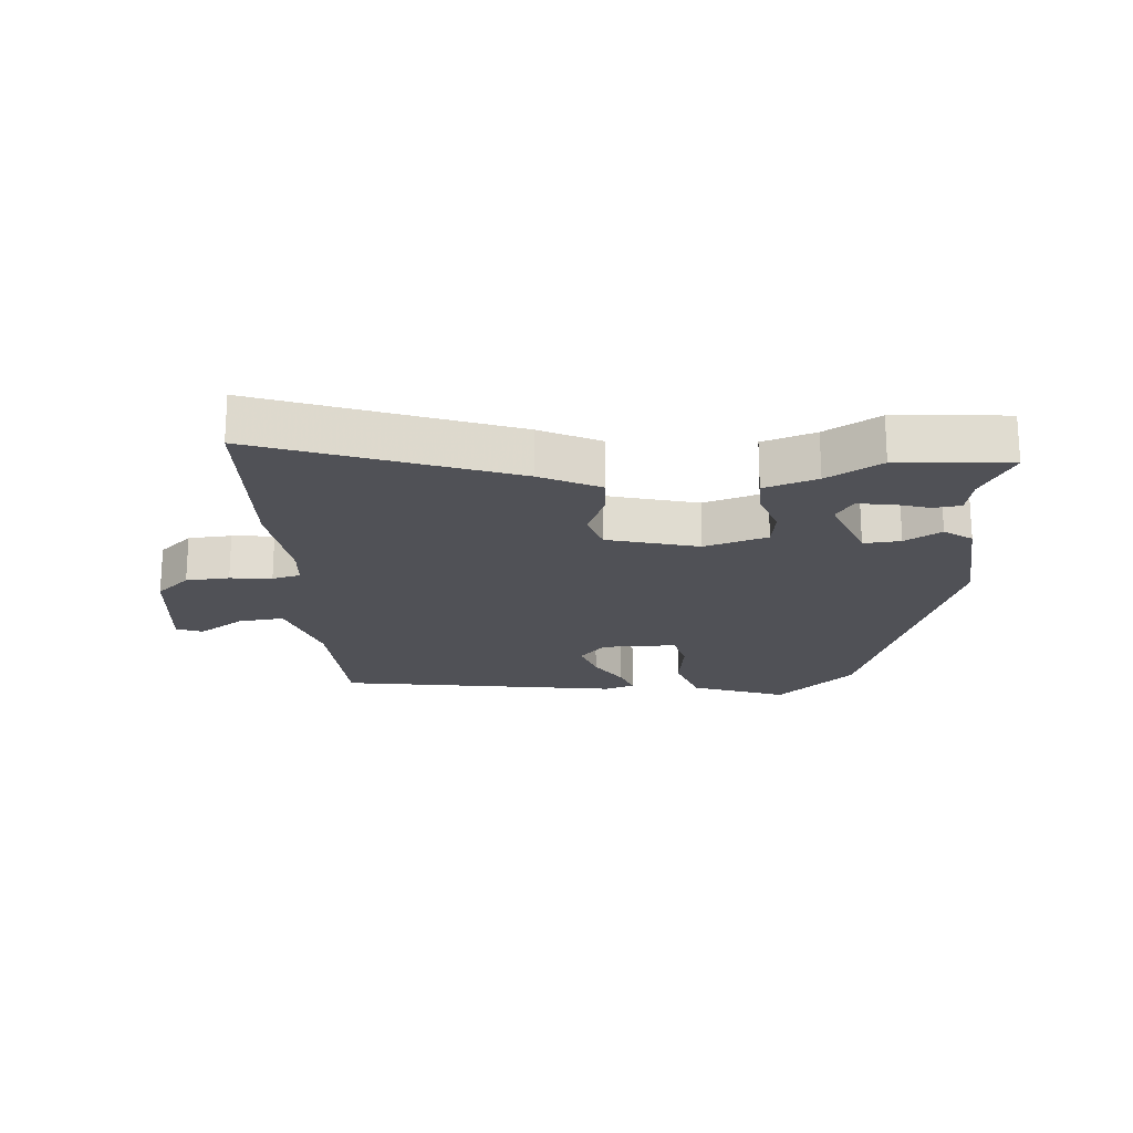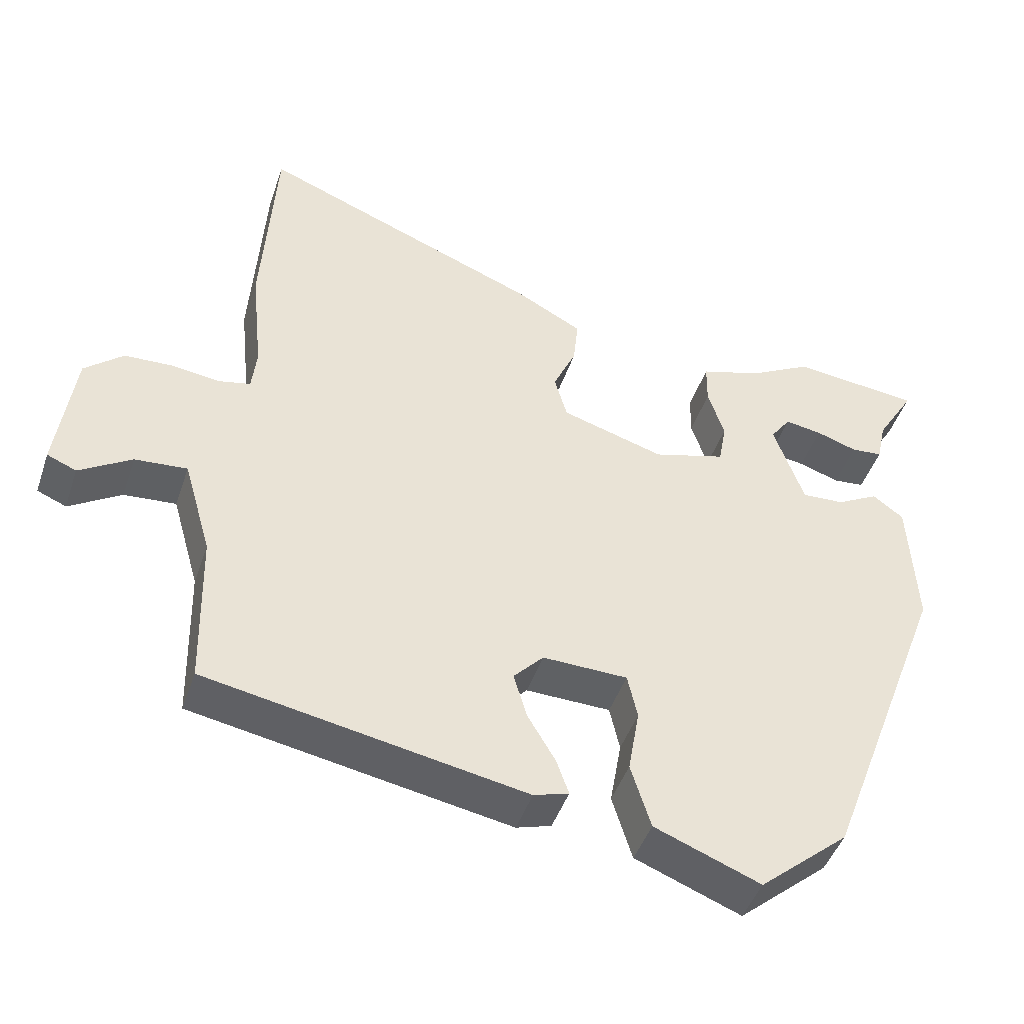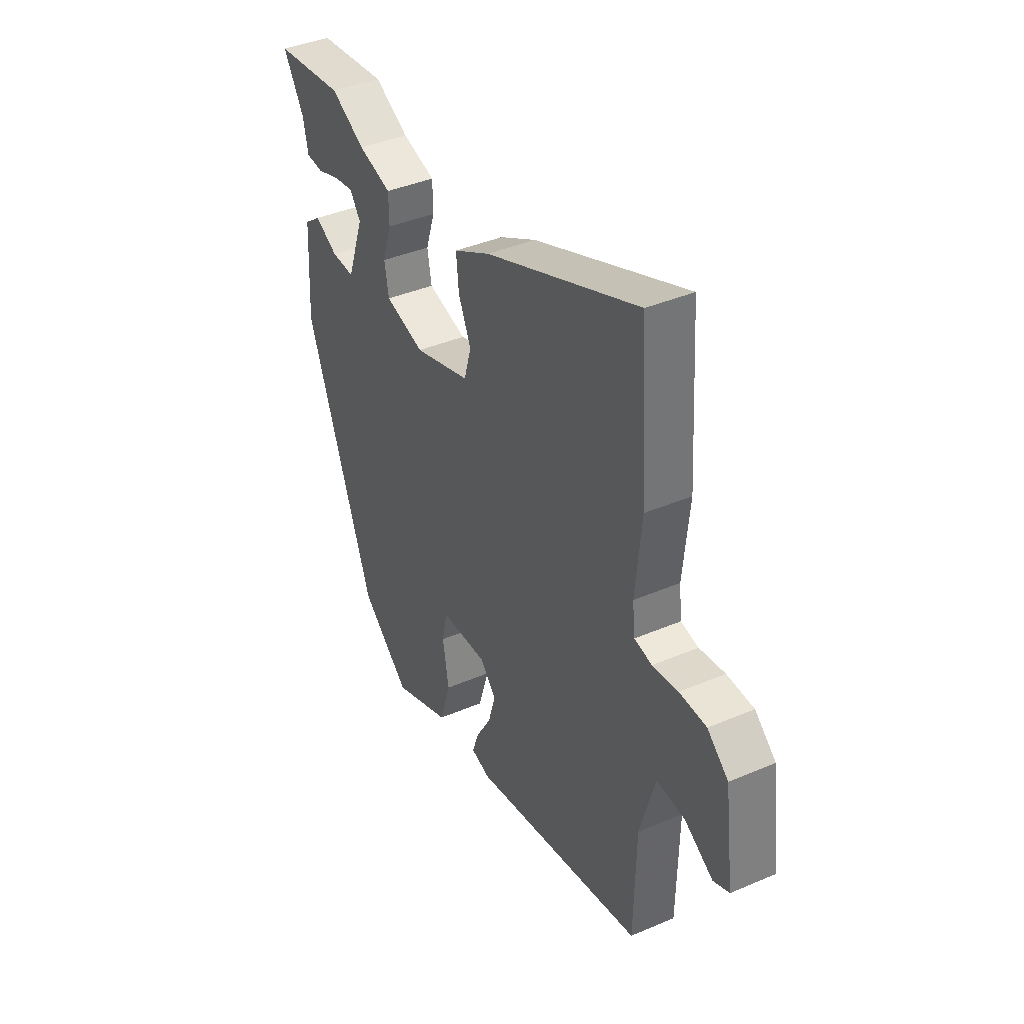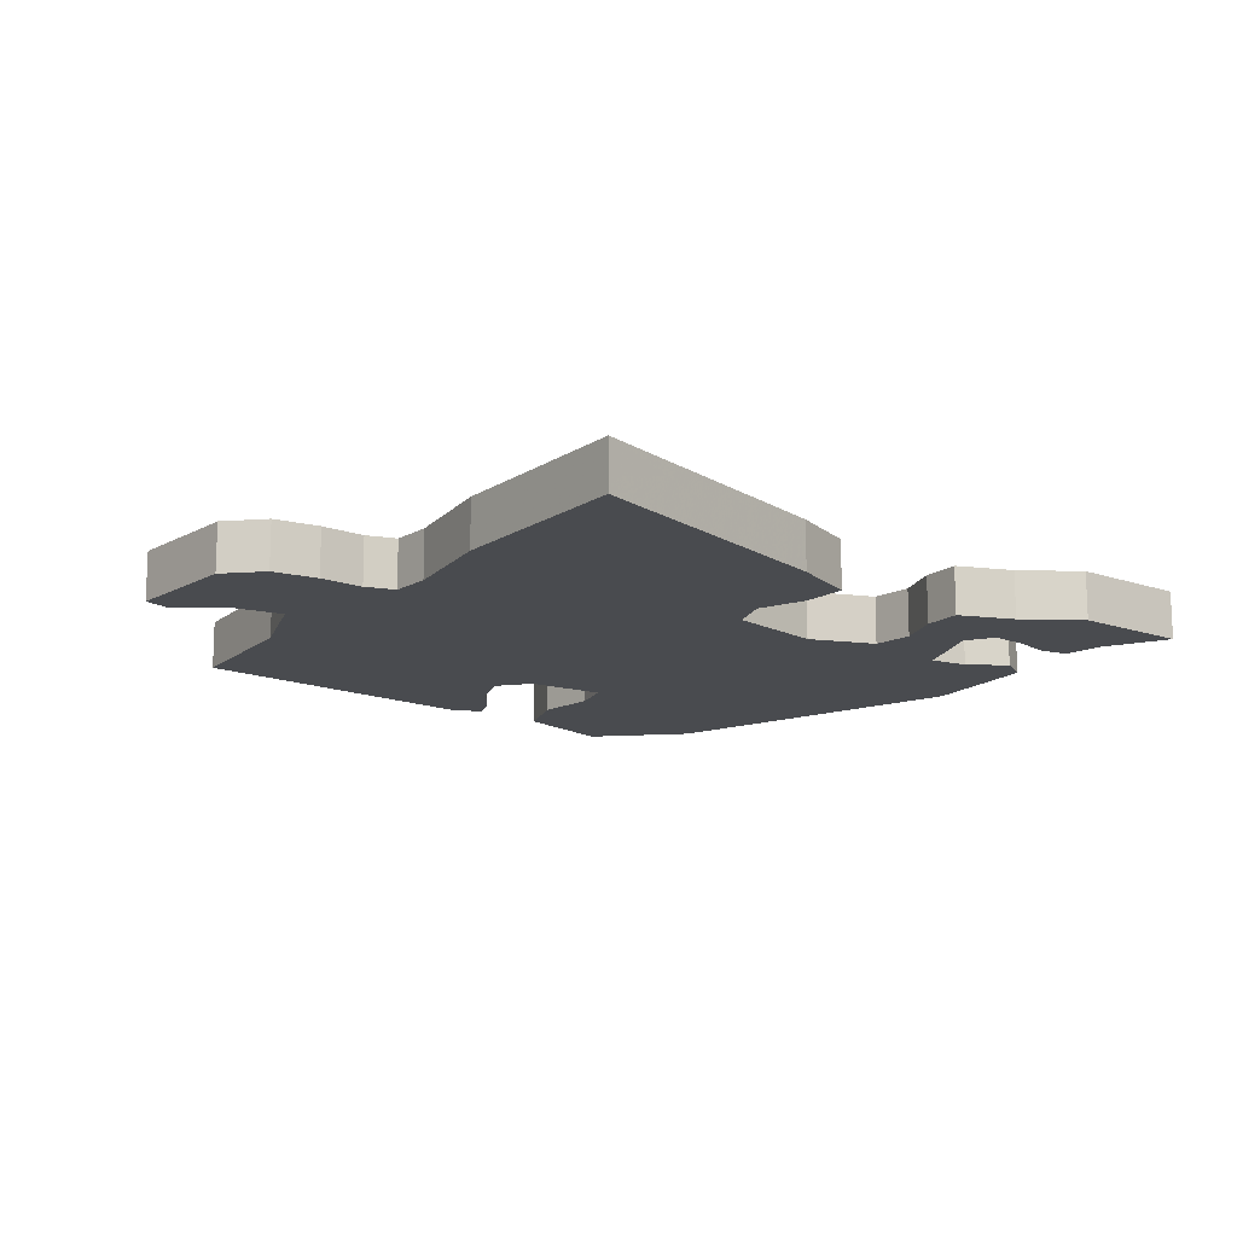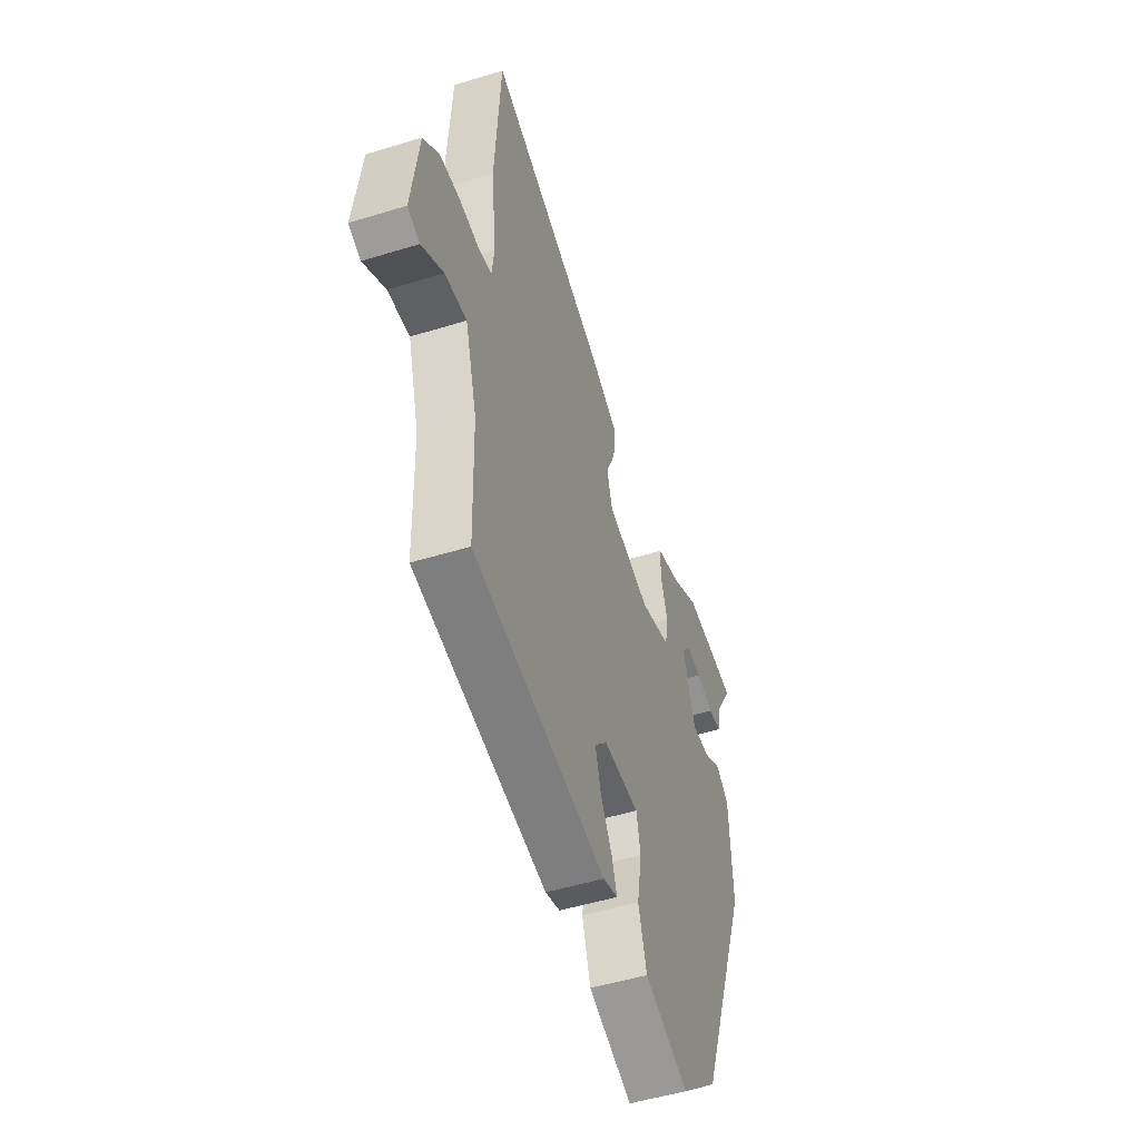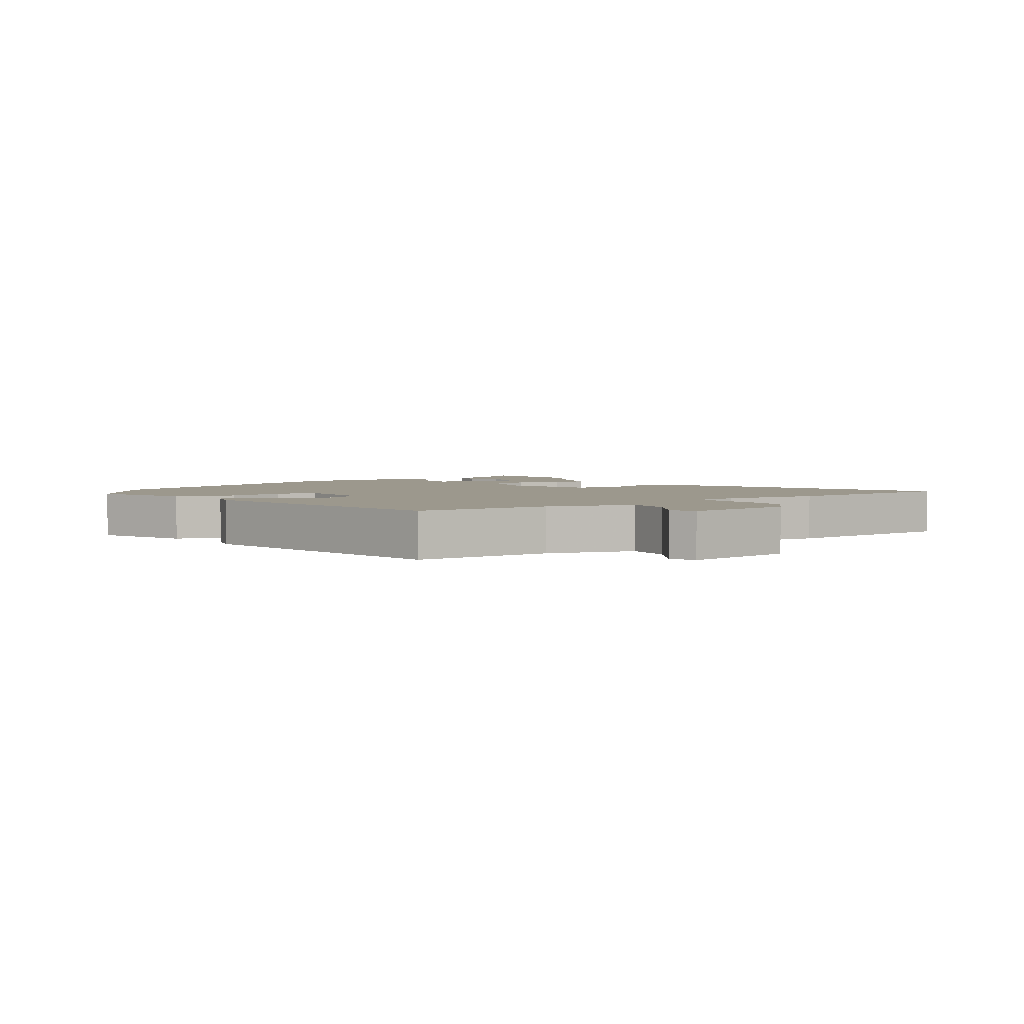
<metadata>
{"format":"obj","ext":"obj","renderer":"f3d","projection":"perspective","resolution":1024,"background":"white","views":[{"elev":-20.3,"azim":5.8,"up":"+Y"},{"elev":-45.5,"azim":-18.3,"up":"+Z"},{"elev":39.7,"azim":-118.0,"up":"+Z"},{"elev":-14.1,"azim":-31.9,"up":"+Y"},{"elev":-50.0,"azim":-71.3,"up":"+Z"},{"elev":3.1,"azim":-124.6,"up":"+Y"}]}
</metadata>
<code>
v 0.385 0.07 0.512
v 0.564 0.07 0.493
v 0.51 0.07 0.404
v 0.497 0.07 0.344
v 0.453 0.07 0.34
v 0.396 0.07 0.359
v 0.344 0.07 0.367
v 0.316 0.07 0.328
v 0.358 0.07 0.208
v 0.417 0.07 0.211
v 0.476 0.07 0.243
v 0.519 0.07 0.211
v 0.529 0.07 0.021
v 0.354 0.07 -0.442
v 0.229 0.07 -0.549
v 0.081 0.07 -0.491
v 0.053 0.07 -0.4
v 0.069 0.07 -0.308
v 0.055 0.07 -0.245
v -0.064 0.07 -0.242
v -0.106 0.07 -0.287
v -0.087 0.07 -0.351
v -0.048 0.07 -0.417
v -0.031 0.07 -0.466
v -0.08 0.07 -0.481
v -0.526 0.07 -0.4
v -0.531 0.07 -0.178
v -0.57 0.07 -0.042
v -0.643 0.07 -0.048
v -0.716 0.07 -0.094
v -0.757 0.07 -0.077
v -0.733 0.07 0.105
v -0.679 0.07 0.152
v -0.61 0.07 0.155
v -0.544 0.07 0.146
v -0.499 0.07 0.156
v -0.492 0.07 0.217
v -0.508 0.07 0.373
v -0.489 0.07 0.668
v -0.095 0.07 0.512
v -0.001 0.07 0.462
v -0.008 0.07 0.395
v -0.04 0.07 0.324
v -0.022 0.07 0.261
v 0.122 0.07 0.218
v 0.223 0.07 0.247
v 0.234 0.07 0.308
v 0.211 0.07 0.379
v 0.212 0.07 0.438
v 0.297 0.07 0.464
v 0.385 0 0.512
v 0.564 0 0.493
v 0.51 0 0.404
v 0.497 0 0.344
v 0.453 0 0.34
v 0.396 0 0.359
v 0.344 0 0.367
v 0.316 0 0.328
v 0.358 0 0.208
v 0.417 0 0.211
v 0.476 0 0.243
v 0.519 0 0.211
v 0.529 0 0.021
v 0.354 0 -0.442
v 0.229 0 -0.549
v 0.081 0 -0.491
v 0.053 0 -0.4
v 0.069 0 -0.308
v 0.055 0 -0.245
v -0.064 0 -0.242
v -0.106 0 -0.287
v -0.087 0 -0.351
v -0.048 0 -0.417
v -0.031 0 -0.466
v -0.08 0 -0.481
v -0.526 0 -0.4
v -0.531 0 -0.178
v -0.57 0 -0.042
v -0.643 0 -0.048
v -0.716 0 -0.094
v -0.757 0 -0.077
v -0.733 0 0.105
v -0.679 0 0.152
v -0.61 0 0.155
v -0.544 0 0.146
v -0.499 0 0.156
v -0.492 0 0.217
v -0.508 0 0.373
v -0.489 0 0.668
v -0.095 0 0.512
v -0.001 0 0.462
v -0.008 0 0.395
v -0.04 0 0.324
v -0.022 0 0.261
v 0.122 0 0.218
v 0.223 0 0.247
v 0.234 0 0.308
v 0.211 0 0.379
v 0.212 0 0.438
v 0.297 0 0.464
f 47 48 49 50
f 46 47 50 1
f 41 42 43
f 40 41 43
f 39 40 43
f 38 39 43
f 37 38 43
f 36 37 43 44
f 35 36 44 45
f 33 34 35
f 32 33 35
f 31 32 35
f 30 31 35
f 29 30 35
f 28 29 35 45
f 25 26 27
f 24 25 27
f 23 24 27
f 22 23 27
f 21 22 27 28
f 28 45 46
f 21 28 46
f 20 21 46
f 16 17 18
f 15 16 18
f 14 15 18
f 13 14 18
f 12 13 18
f 11 12 18
f 10 11 18
f 9 10 18 19
f 19 20 46
f 9 19 46
f 8 9 46
f 3 4 5 6
f 3 6 7
f 2 3 7
f 1 2 7
f 1 7 8 46
f 100 99 98 97
f 51 100 97 96
f 93 92 91
f 93 91 90
f 93 90 89
f 93 89 88
f 93 88 87
f 94 93 87 86
f 95 94 86 85
f 85 84 83
f 85 83 82
f 85 82 81
f 85 81 80
f 85 80 79
f 95 85 79 78
f 77 76 75
f 77 75 74
f 77 74 73
f 77 73 72
f 78 77 72 71
f 96 95 78
f 96 78 71
f 96 71 70
f 68 67 66
f 68 66 65
f 68 65 64
f 68 64 63
f 68 63 62
f 68 62 61
f 68 61 60
f 69 68 60 59
f 96 70 69
f 96 69 59
f 96 59 58
f 56 55 54 53
f 57 56 53
f 57 53 52
f 57 52 51
f 96 58 57 51
f 1 51 52 2
f 2 52 53 3
f 3 53 54 4
f 4 54 55 5
f 5 55 56 6
f 6 56 57 7
f 7 57 58 8
f 8 58 59 9
f 9 59 60 10
f 10 60 61 11
f 11 61 62 12
f 12 62 63 13
f 13 63 64 14
f 14 64 65 15
f 15 65 66 16
f 16 66 67 17
f 17 67 68 18
f 18 68 69 19
f 19 69 70 20
f 20 70 71 21
f 21 71 72 22
f 22 72 73 23
f 23 73 74 24
f 24 74 75 25
f 25 75 76 26
f 26 76 77 27
f 27 77 78 28
f 28 78 79 29
f 29 79 80 30
f 30 80 81 31
f 31 81 82 32
f 32 82 83 33
f 33 83 84 34
f 34 84 85 35
f 35 85 86 36
f 36 86 87 37
f 37 87 88 38
f 38 88 89 39
f 39 89 90 40
f 40 90 91 41
f 41 91 92 42
f 42 92 93 43
f 43 93 94 44
f 44 94 95 45
f 45 95 96 46
f 46 96 97 47
f 47 97 98 48
f 48 98 99 49
f 49 99 100 50
f 50 100 51 1

</code>
